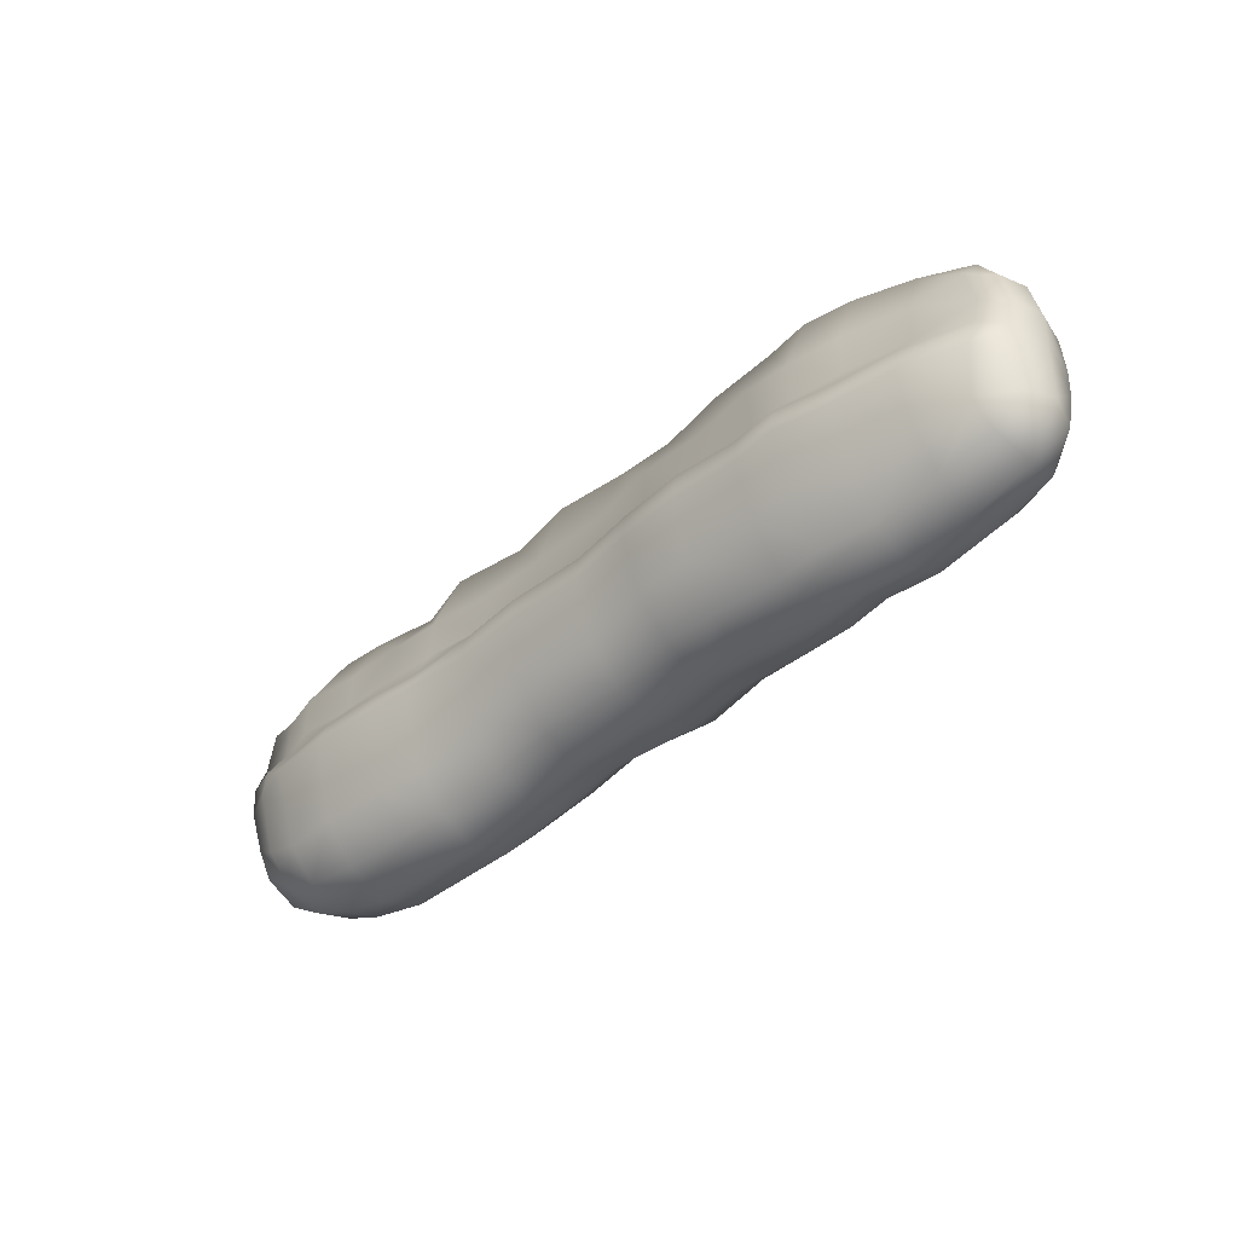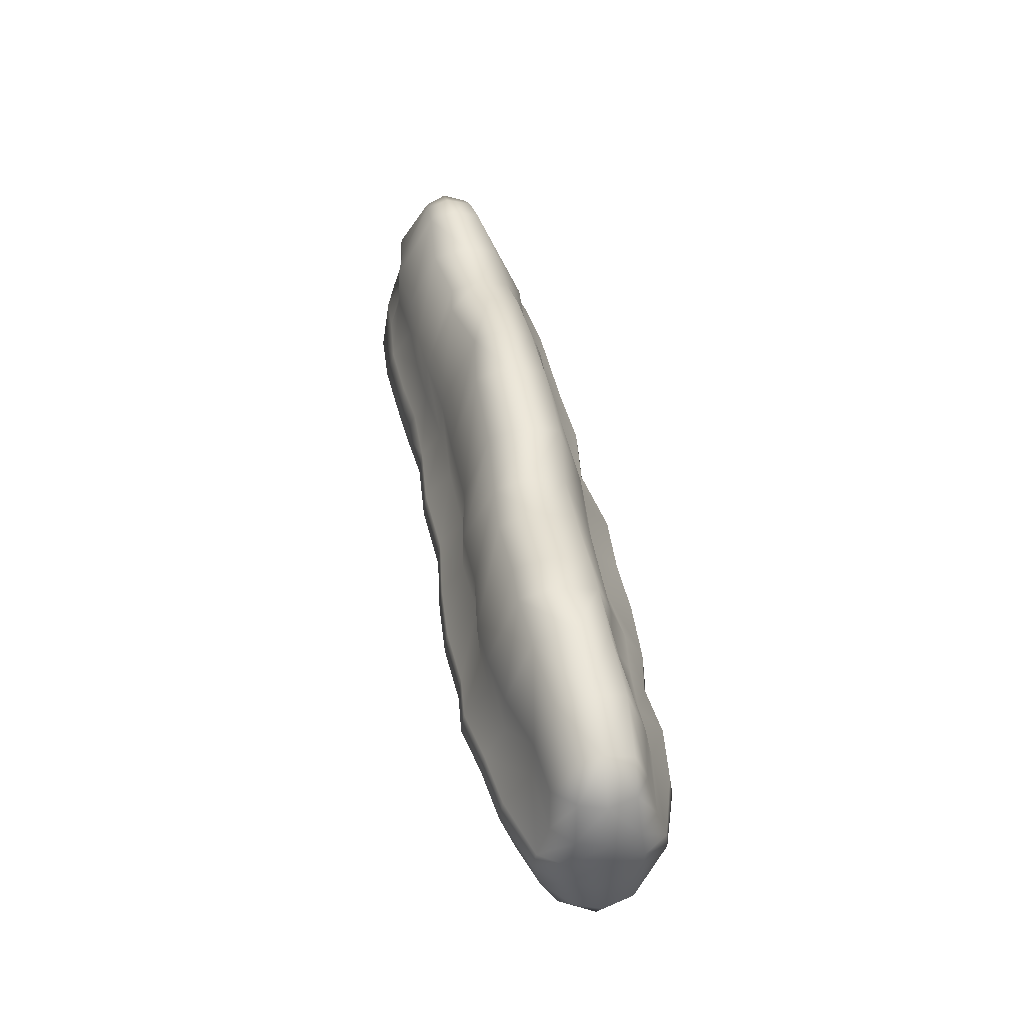
<metadata>
{"format":"obj","ext":"obj","renderer":"f3d","projection":"perspective","resolution":1024,"background":"white","views":[{"elev":-41.2,"azim":44.7,"up":"+Y"},{"elev":42.9,"azim":79.4,"up":"+Y"}]}
</metadata>
<code>
g areaEdge01
v -7.628 1.188 -0.4729
v -7.282 2.179 0.05427
v -7.875 1.188 0.05985
v -7.216 2.042 -0.3676
v -7.282 2.179 0.05427
v -7.282 1.188 -0.7804
v -6.823 2.219 -0.4065
v -6.823 1.179 -0.8202
v -6.135 1.172 -0.8546
v -6.823 2.364 0.05426
v -7.282 2.179 0.05427
v -6.135 2.386 -0.4433
v -6.135 2.523 0.05426
v -5.141 2.323 -0.04364
v -6.135 2.386 0.4975
v -5.141 2.323 -0.04364
v -6.823 2.219 0.4606
v -7.216 2.042 0.4218
v -7.282 2.179 0.05427
v -6.135 1.172 1.198
v -5.104 1.158 1.096
v -5.122 2.186 0.5838
v -5.141 2.323 -0.04364
v -6.823 1.179 1.015
v -7.282 1.188 0.9753
v -5.104 1.158 -1.102
v -5.122 2.186 -0.6102
v -5.141 2.323 -0.04364
v -7.628 1.188 0.5447
v -7.282 2.179 0.05427
v -7.282 1.188 0.9753
v -7.875 1.188 0.05985
v -7.282 2.179 0.05427
v -5.104 1.158 -1.102
v -6.135 2.386 -0.4433
v 8.027 -0.5296 0.0456
v 7.838 -1.206 0.4855
v 7.877 -0.5296 0.6122
v 7.898 -0.08051 -0.6023
v 8.034 -0.02875 0.03954
v 8.034 0.4571 0.03433
v 7.898 0.4571 -0.5154
v 7.56 -0.1334 -1.029
v 7.56 0.4571 -0.8445
v 6.48 0.4418 -1.027
v 6.48 -0.1356 -1.353
v 5.512 -0.1374 -1.479
v 5.458 0.4285 -1.061
v 4.588 -0.1118 -1.387
v 4.588 0.4271 -1.118
v 3.856 0.4259 -1.215
v 3.856 -0.09155 -1.532
v 2.735 0.4238 -1.125
v 2.772 -0.05551 -1.594
v 1.697 -0.06534 -1.585
v 1.697 0.405 -1.145
v 0.583 0.3882 -1.251
v 0.5831 -0.07382 -1.662
v -0.8053 0.3581 -1.088
v -0.7848 -0.08884 -1.478
v -1.973 -0.08406 -1.625
v -1.973 0.3856 -1.198
v -3.138 0.4126 -1.207
v -3.138 -0.07946 -1.572
v -4.017 -0.07553 -1.558
v -4.017 0.4357 -1.095
v -5.118 -0.07169 -1.545
v -5.105 0.4578 -1.184
v -6.135 0.4713 -0.9931
v -6.135 -0.1042 -1.45
v -6.823 -0.0639 -1.298
v -6.823 0.478 -0.9637
v -7.401 -0.00957 -1.094
v -7.401 0.487 -0.924
v -7.758 0.487 -0.4548
v -8.006 0.487 0.05833
v -8.034 0.04026 0.06199
v -7.898 -0.0317 -0.4929
v -7.401 0.487 -0.924
v -7.401 -0.00957 -1.094
v -7.828 -0.5296 -0.4202
v -7.355 -0.5296 -1.104
v -7.924 -0.5296 0.06243
v -7.282 -1.228 -0.9219
v -7.776 -0.9241 -0.3236
v -7.871 -0.8793 0.05889
v -7.488 -1.772 0.06082
v -7.365 -1.6 -0.6054
v -6.823 -1.528 -1.029
v -6.823 -2.193 0.06081
v -6.823 -1.986 -0.6063
v -6.135 -1.786 -1.121
v -6.135 -2.285 -0.6071
v -6.135 -2.476 0.06081
v -5.154 -2.726 0.0134
v -5.154 -2.435 -0.7254
v -5.154 -1.837 -1.294
v -4.017 -2.718 -0.01758
v -4.017 -2.418 -0.7449
v -4.017 -1.809 -1.305
v -3.138 -1.777 -1.317
v -3.138 -2.397 -0.7678
v -3.138 -2.709 -0.05407
v -1.973 -2.448 -0.1065
v -1.973 -2.154 -0.833
v -1.973 -1.552 -1.392
v -0.8199 -1.47 -1.273
v -0.8592 -2.064 -0.7088
v -0.8985 -2.35 0.02475
v 0.583 -2.239 -0.09501
v 0.583 -2.041 -0.8452
v 0.583 -1.535 -1.422
v 1.697 -2.242 0.04612
v 1.697 -1.986 -0.7181
v 1.697 -1.426 -1.306
v 2.662 -1.464 -1.284
v 2.604 -2.074 -0.6924
v 2.545 -2.376 0.07645
v 3.856 -2.532 0.07645
v 3.856 -2.144 -0.6543
v 3.856 -1.448 -1.217
v 4.588 -2.512 0.1443
v 4.588 -2.13 -0.5571
v 4.588 -1.44 -1.098
v 5.432 -1.432 -1.198
v 5.419 -2.118 -0.6662
v 5.422 -2.496 0.02475
v 6.48 -1.981 -0.6328
v 6.48 -1.387 -1.139
v 6.48 -2.267 0.02475
v 7.371 -1.729 -0.6086
v 7.286 -1.293 -0.9095
v 7.498 -1.998 0.02475
v 7.898 -0.08051 0.6098
v 8.034 0.4571 0.03433
v 8.034 -0.02875 0.03954
v 7.898 0.4571 0.5154
v 7.56 -0.1334 1.036
v 7.56 0.4571 0.8445
v 6.48 0.4418 0.9033
v 6.48 -0.1356 1.361
v 5.512 -0.1374 1.486
v 5.458 0.4285 1.136
v 4.588 0.4271 1.241
v 4.588 -0.1118 1.667
v 3.856 0.4259 1.255
v 3.856 -0.09155 1.592
v 2.735 0.4238 1.128
v 2.772 -0.05551 1.655
v 1.697 0.405 1.188
v 1.697 -0.06534 1.58
v 0.583 0.3882 1.013
v 0.5831 -0.07382 1.43
v -0.8053 0.3581 1.02
v -0.7848 -0.08884 1.485
v -1.973 0.3856 1.015
v -1.973 -0.08406 1.38
v -3.138 0.4126 1.119
v -3.138 -0.07946 1.355
v -4.017 0.4357 1.152
v -4.017 -0.07553 1.45
v -5.118 -0.07169 1.497
v -5.105 0.4578 1.125
v -6.135 0.4713 1.214
v -6.135 -0.1042 1.405
v -6.823 0.478 1.036
v -6.823 -0.0639 1.371
v -7.401 -0.00957 1.167
v -7.401 0.487 0.9962
v -7.758 0.487 0.5269
v -8.034 0.04026 0.06199
v -8.006 0.487 0.05833
v -7.898 -0.0317 0.5658
v -7.401 0.487 0.9962
v -7.401 -0.00957 1.167
v -7.828 -0.5296 0.4931
v -7.924 -0.5296 0.06243
v -7.355 -0.5296 1.177
v -7.871 -0.8793 0.05889
v -7.776 -0.9241 0.3958
v -7.488 -1.772 0.06082
v -7.282 -1.228 0.994
v -7.365 -1.6 0.6967
v -6.823 -2.193 0.06081
v -6.823 -1.986 0.7008
v -6.823 -1.528 1.101
v -6.135 -1.786 1.193
v -6.135 -2.285 0.704
v -6.135 -2.476 0.06081
v -5.154 -2.726 0.0134
v -5.154 -1.837 1.271
v -5.154 -2.435 0.7274
v -4.017 -2.718 -0.01758
v -4.017 -2.418 0.685
v -4.017 -1.809 1.22
v -3.138 -2.397 0.6349
v -3.138 -2.709 -0.05407
v -3.138 -1.777 1.16
v -1.973 -2.448 -0.1065
v -1.973 -2.154 0.5899
v -1.973 -1.552 1.119
v -0.8592 -2.064 0.7336
v -0.8985 -2.35 0.02475
v -0.8199 -1.47 1.273
v 0.583 -2.041 0.6304
v 0.583 -2.239 -0.09501
v 0.583 -1.535 1.183
v 1.697 -2.242 0.04612
v 1.697 -1.986 0.7764
v 1.697 -1.426 1.331
v 2.604 -2.074 0.8206
v 2.545 -2.376 0.07645
v 2.662 -1.464 1.387
v 3.856 -2.144 0.7825
v 3.856 -2.532 0.07645
v 3.856 -1.448 1.32
v 4.588 -2.512 0.1443
v 4.588 -2.13 0.8379
v 4.588 -1.44 1.369
v 5.419 -2.118 0.691
v 5.432 -1.432 1.198
v 5.422 -2.496 0.02475
v 6.48 -1.387 1.139
v 6.48 -1.981 0.6575
v 7.286 -1.293 0.9095
v 6.48 -2.267 0.02475
v 7.371 -1.729 0.6277
v 7.498 -1.998 0.02475
v 8.034 -0.02875 0.03954
v 7.898 -0.08051 -0.6023
v 7.877 -0.5296 -0.6047
v 8.027 -0.5296 0.0456
v 8.016 -1.174 0.04494
v 7.838 -1.206 -0.4855
v 7.838 -1.206 0.4855
v 7.498 -1.998 0.02475
v 7.498 -1.998 0.02475
v 7.838 -1.206 0.4855
v 7.371 -1.729 0.6277
v 7.286 -1.293 0.9095
v 7.877 -0.5296 0.6122
v 7.487 -0.5296 1.087
v 6.48 -1.387 1.139
v 7.898 -0.08051 0.6098
v 8.034 -0.02875 0.03954
v 8.027 -0.5296 0.0456
v 7.56 -0.1334 1.036
v 6.48 -0.5296 1.423
v 6.48 -0.1356 1.361
v 5.471 -0.5296 1.548
v 5.432 -1.432 1.198
v 5.512 -0.1374 1.486
v 4.588 -1.44 1.369
v 4.588 -0.5296 1.72
v 4.588 -0.1118 1.667
v 3.856 -0.09155 1.592
v 3.856 -0.5296 1.645
v 3.856 -1.448 1.32
v 2.742 -0.5296 1.704
v 2.772 -0.05551 1.655
v 2.662 -1.464 1.387
v 1.697 -0.06534 1.58
v 1.697 -0.5296 1.633
v 1.697 -1.426 1.331
v 0.5831 -0.5296 1.483
v 0.5831 -0.07382 1.43
v 0.583 -1.535 1.183
v -0.7951 -0.5296 1.54
v -0.7848 -0.08884 1.485
v -0.8199 -1.47 1.273
v -1.973 -0.08406 1.38
v -1.973 -0.5296 1.446
v -1.973 -1.552 1.119
v -3.138 -0.5296 1.549
v -3.138 -0.07946 1.355
v -3.138 -1.777 1.16
v -4.017 -0.07553 1.45
v -4.017 -0.5296 1.601
v -4.017 -1.809 1.22
v -5.096 -0.5296 1.651
v -5.154 -1.837 1.271
v -5.118 -0.07169 1.497
v -6.135 -1.786 1.193
v -6.135 -0.5296 1.594
v -6.135 -0.1042 1.405
v -6.823 -0.0639 1.371
v -6.823 -0.5296 1.411
v -6.823 -1.528 1.101
v -7.355 -0.5296 1.177
v -7.401 -0.00957 1.167
v -7.282 -1.228 0.994
v -6.823 -0.0639 -1.298
v -7.401 -0.00957 -1.094
v -7.355 -0.5296 -1.104
v -6.823 -0.5296 -1.338
v -7.282 -1.228 -0.9219
v -6.823 -1.528 -1.029
v -6.135 -1.786 -1.121
v -6.135 -0.5296 -1.521
v -6.135 -0.1042 -1.45
v -5.118 -0.07169 -1.545
v -5.154 -1.837 -1.294
v -5.096 -0.5296 -1.628
v -4.017 -0.07553 -1.558
v -4.017 -0.5296 -1.638
v -4.017 -1.809 -1.305
v -3.138 -1.777 -1.317
v -3.138 -0.5296 -1.648
v -3.138 -0.07946 -1.572
v -1.973 -0.08406 -1.625
v -1.973 -0.5296 -1.689
v -1.973 -1.552 -1.392
v -0.8199 -1.47 -1.273
v -0.7951 -0.5296 -1.532
v -0.7848 -0.08884 -1.478
v 0.583 -1.535 -1.422
v 0.5831 -0.5296 -1.715
v 0.5831 -0.07382 -1.662
v 1.697 -0.06534 -1.585
v 1.697 -0.5296 -1.635
v 1.697 -1.426 -1.306
v 2.662 -1.464 -1.284
v 2.742 -0.5296 -1.644
v 2.772 -0.05551 -1.594
v 3.856 -1.448 -1.217
v 3.856 -0.5296 -1.584
v 3.856 -0.09155 -1.532
v 4.588 -0.1118 -1.387
v 4.588 -1.44 -1.098
v 4.588 -0.5296 -1.446
v 5.512 -0.1374 -1.479
v 5.471 -0.5296 -1.541
v 5.432 -1.432 -1.198
v 6.48 -1.387 -1.139
v 6.48 -0.5296 -1.415
v 6.48 -0.1356 -1.353
v 7.56 -0.1334 -1.029
v 7.286 -1.293 -0.9095
v 7.487 -0.5296 -1.079
v 7.898 -0.08051 -0.6023
v 7.877 -0.5296 -0.6047
v 7.838 -1.206 -0.4855
v 7.371 -1.729 -0.6086
v -7.758 0.487 -0.4548
v -7.282 1.188 -0.7804
v -7.628 1.188 -0.4729
v -7.875 1.188 0.05985
v -7.401 0.487 -0.924
v -8.006 0.487 0.05833
v -6.823 1.179 -0.8202
v -6.823 0.478 -0.9637
v -7.758 0.487 0.5269
v -7.628 1.188 0.5447
v -7.282 1.188 0.9753
v -7.401 0.487 0.9962
v -6.135 1.172 -0.8546
v -6.135 0.4713 -0.9931
v -6.823 1.179 1.015
v -6.823 0.478 1.036
v -6.135 0.4713 1.214
v -6.135 1.172 1.198
v -5.105 0.4578 -1.184
v -5.105 0.4578 1.125
v -5.104 1.158 1.096
v -5.104 1.158 -1.102
v -4.017 1.136 1.116
v -4.017 0.4357 1.152
v -3.138 0.4126 1.119
v -5.122 2.186 0.5838
v -4.017 1.136 -1.016
v -4.017 0.4357 -1.095
v -3.138 1.113 -1.133
v -3.138 0.4126 -1.207
v -1.973 0.3856 -1.198
v -4.017 2.157 -0.6505
v -5.122 2.186 -0.6102
v -3.138 1.113 1.076
v -1.973 0.3856 1.015
v -4.017 2.157 0.4206
v -1.973 1.086 0.973
v -0.8053 0.3581 1.02
v -4.017 2.299 -0.08826
v -5.141 2.323 -0.04364
v -3.138 2.382 0.5692
v -3.138 2.53 -0.1327
v -1.973 2.477 0.3272
v -0.8042 1.059 0.9799
v -3.138 2.382 -0.6916
v 0.583 1.089 0.9751
v 0.583 0.3882 1.013
v 1.697 0.405 1.188
v -1.973 2.633 -0.1699
v -1.973 2.477 -0.7273
v -0.8282 2.514 0.5023
v -0.8615 2.681 -0.1265
v 1.697 1.106 1.18
v 2.735 0.4238 1.128
v 0.583 2.31 0.5213
v 0.583 2.475 -0.1295
v 1.697 2.13 0.625
v 2.736 1.124 1.154
v 3.856 1.126 1.305
v 3.856 0.4259 1.255
v 4.588 0.4271 1.241
v -0.8282 2.514 -0.7438
v 2.708 2.243 0.7331
v 4.588 1.128 1.269
v 5.458 0.4285 1.136
v 3.856 2.365 0.716
v 1.697 2.292 0.0453
v 2.659 2.405 0.1147
v 3.856 2.515 0.1147
v 4.588 2.426 0.7691
v 5.459 1.129 1.139
v 0.583 2.31 -0.7367
v 0.583 1.089 -1.134
v 1.697 2.13 -0.5979
v 6.48 1.142 0.8725
v 6.48 0.4418 0.9033
v 7.56 0.4571 0.8445
v 2.708 2.243 -0.5582
v 5.436 2.315 0.6956
v -0.8042 1.059 -0.9524
v -1.973 1.086 -1.094
v -0.8053 0.3581 -1.088
v 0.583 0.3882 -1.251
v 1.697 0.405 -1.145
v 1.697 1.106 -1.01
v 2.736 1.124 -0.969
v 2.735 0.4238 -1.125
v 3.856 1.126 -0.9383
v 3.856 0.4259 -1.215
v 4.588 0.4271 -1.118
v 3.856 2.365 -0.541
v 4.588 2.566 0.1915
v 4.588 2.426 -0.5233
v 5.379 2.452 0.00665
v 4.588 1.128 -0.7824
v 5.459 1.129 -0.8338
v 5.458 0.4285 -1.061
v 5.436 2.315 -0.5093
v 6.48 1.142 -0.8854
v 6.48 0.4418 -1.027
v 7.56 0.4571 -0.8445
v 6.48 2.156 0.00665
v 6.48 2.019 -0.5589
v 7.399 1.816 0.00665
v 6.48 2.019 0.5863
v 7.399 1.158 -0.698
v 7.399 1.158 0.8093
v 7.737 1.158 -0.4622
v 7.898 0.4571 -0.5154
v 7.399 1.679 -0.4799
v 7.873 1.158 0.02397
v 7.898 0.4571 0.5154
v 7.737 1.158 0.4504
v 7.399 1.679 0.4388
g areaEdge01_0
f 3 2 1
f 5 4 1
f 1 4 6
f 6 4 7
f 8 6 7
f 8 7 9
f 10 7 4
f 11 10 4
f 7 12 9
f 10 13 7
f 13 12 7
f 12 13 14
f 15 13 10
f 13 15 16
f 17 15 10
f 17 10 18
f 10 19 18
f 15 17 20
f 15 20 21
f 22 15 21
f 15 22 23
f 17 24 20
f 17 18 24
f 18 25 24
f 12 27 26
f 27 12 28
f 18 30 29
f 18 29 31
f 33 32 29
f 9 35 34
f 38 37 36
f 41 40 39
f 42 41 39
f 42 39 43
f 44 42 43
f 44 43 45
f 43 46 45
f 45 46 47
f 48 45 47
f 48 47 49
f 50 48 49
f 50 49 51
f 49 52 51
f 51 52 53
f 52 54 53
f 53 54 55
f 56 53 55
f 56 55 57
f 55 58 57
f 57 58 59
f 58 60 59
f 59 60 61
f 62 59 61
f 62 61 63
f 61 64 63
f 63 64 65
f 66 63 65
f 66 65 67
f 68 66 67
f 68 67 69
f 67 70 69
f 69 70 71
f 72 69 71
f 72 71 73
f 74 72 73
f 77 76 75
f 78 77 75
f 78 75 79
f 80 78 79
f 78 81 77
f 81 78 80
f 82 81 80
f 81 83 77
f 82 84 81
f 81 85 83
f 84 85 81
f 85 86 83
f 85 87 86
f 88 85 84
f 88 87 85
f 88 84 89
f 90 87 88
f 91 88 89
f 91 90 88
f 91 89 92
f 91 93 90
f 93 91 92
f 93 94 90
f 94 93 95
f 93 92 96
f 93 96 95
f 92 97 96
f 98 95 96
f 99 96 97
f 99 98 96
f 100 99 97
f 100 101 99
f 99 102 98
f 101 102 99
f 102 103 98
f 104 103 102
f 105 102 101
f 105 104 102
f 106 105 101
f 106 107 105
f 105 108 104
f 107 108 105
f 108 109 104
f 110 109 108
f 111 108 107
f 111 110 108
f 112 111 107
f 113 110 111
f 114 111 112
f 114 113 111
f 115 114 112
f 115 116 114
f 114 117 113
f 116 117 114
f 117 118 113
f 119 118 117
f 120 117 116
f 120 119 117
f 121 120 116
f 122 119 120
f 123 120 121
f 123 122 120
f 124 123 121
f 124 125 123
f 123 126 122
f 125 126 123
f 126 127 122
f 126 125 128
f 126 128 127
f 125 129 128
f 128 130 127
f 128 129 131
f 128 131 130
f 129 132 131
f 131 133 130
f 136 135 134
f 135 137 134
f 134 137 138
f 137 139 138
f 138 139 140
f 141 138 140
f 141 140 142
f 140 143 142
f 142 143 144
f 145 142 144
f 145 144 146
f 147 145 146
f 147 146 148
f 149 147 148
f 149 148 150
f 151 149 150
f 151 150 152
f 153 151 152
f 153 152 154
f 155 153 154
f 155 154 156
f 157 155 156
f 157 156 158
f 159 157 158
f 159 158 160
f 161 159 160
f 161 160 162
f 160 163 162
f 162 163 164
f 165 162 164
f 165 164 166
f 167 165 166
f 167 166 168
f 166 169 168
f 172 171 170
f 171 173 170
f 170 173 174
f 173 175 174
f 176 173 171
f 173 176 175
f 177 176 171
f 176 178 175
f 177 179 176
f 176 180 178
f 179 180 176
f 179 181 180
f 180 182 178
f 180 181 183
f 180 183 182
f 183 181 184
f 182 183 185
f 185 183 184
f 186 182 185
f 186 185 187
f 185 184 188
f 185 188 187
f 184 189 188
f 188 189 190
f 191 187 188
f 192 188 190
f 192 191 188
f 192 190 193
f 192 194 191
f 194 192 193
f 194 195 191
f 194 193 196
f 194 196 195
f 193 197 196
f 196 198 195
f 196 197 199
f 196 200 198
f 200 196 199
f 200 201 198
f 200 199 202
f 200 202 201
f 199 203 202
f 202 204 201
f 202 203 205
f 202 205 204
f 203 206 205
f 205 207 204
f 205 206 208
f 205 209 207
f 209 205 208
f 209 210 207
f 209 208 211
f 209 211 210
f 208 212 211
f 211 213 210
f 211 212 214
f 211 214 213
f 212 215 214
f 214 216 213
f 214 215 217
f 214 218 216
f 218 214 217
f 218 219 216
f 218 217 220
f 218 220 219
f 220 221 219
f 217 222 220
f 223 221 220
f 224 220 222
f 224 223 220
f 225 223 224
f 226 224 222
f 227 225 224
f 227 224 226
f 228 227 226
f 231 230 229
f 232 231 229
f 232 233 231
f 233 234 231
f 235 233 232
f 235 236 233
f 233 237 234
f 239 237 238
f 240 239 238
f 240 238 241
f 242 240 241
f 243 240 242
f 242 241 244
f 244 241 245
f 241 246 245
f 247 242 244
f 248 242 247
f 248 243 242
f 249 248 247
f 248 250 243
f 248 249 250
f 250 251 243
f 249 252 250
f 253 251 250
f 254 250 252
f 254 253 250
f 255 254 252
f 255 256 254
f 254 257 253
f 256 257 254
f 257 258 253
f 257 256 259
f 257 259 258
f 256 260 259
f 259 261 258
f 259 260 262
f 259 263 261
f 263 259 262
f 263 264 261
f 263 262 265
f 263 265 264
f 262 266 265
f 265 267 264
f 265 266 268
f 265 268 267
f 266 269 268
f 268 270 267
f 268 269 271
f 268 272 270
f 272 268 271
f 272 273 270
f 272 271 274
f 272 274 273
f 271 275 274
f 274 276 273
f 274 275 277
f 274 278 276
f 278 274 277
f 278 279 276
f 278 277 280
f 278 280 279
f 280 281 279
f 277 282 280
f 283 281 280
f 284 280 282
f 284 283 280
f 285 284 282
f 284 285 286
f 284 287 283
f 287 284 286
f 287 288 283
f 287 286 289
f 287 289 288
f 286 290 289
f 289 291 288
f 294 293 292
f 295 294 292
f 296 294 295
f 297 296 295
f 297 295 298
f 295 292 299
f 295 299 298
f 292 300 299
f 299 300 301
f 302 298 299
f 303 299 301
f 303 302 299
f 303 301 304
f 302 303 305
f 305 303 304
f 306 302 305
f 306 305 307
f 305 304 308
f 305 308 307
f 304 309 308
f 308 309 310
f 307 308 311
f 311 308 310
f 312 307 311
f 312 311 313
f 311 310 314
f 311 314 313
f 310 315 314
f 313 314 316
f 314 315 317
f 314 317 316
f 315 318 317
f 317 318 319
f 316 317 320
f 320 317 319
f 321 316 320
f 321 320 322
f 320 319 323
f 320 323 322
f 319 324 323
f 322 323 325
f 323 324 326
f 323 326 325
f 324 327 326
f 326 327 328
f 329 325 326
f 330 326 328
f 330 329 326
f 330 328 331
f 330 332 329
f 332 330 331
f 332 333 329
f 333 332 334
f 332 331 335
f 332 335 334
f 331 336 335
f 335 336 337
f 338 334 335
f 339 335 337
f 339 338 335
f 339 337 340
f 341 339 340
f 341 342 339
f 342 338 339
f 343 338 342
f 237 343 342
f 346 345 344
f 346 344 347
f 345 348 344
f 344 349 347
f 345 350 348
f 350 351 348
f 349 352 347
f 352 353 347
f 354 353 352
f 355 354 352
f 350 356 351
f 356 357 351
f 358 354 355
f 359 358 355
f 359 360 358
f 360 361 358
f 362 357 356
f 360 363 361
f 363 364 361
f 365 362 356
f 366 364 363
f 367 366 363
f 367 368 366
f 369 364 366
f 365 370 362
f 370 371 362
f 370 372 371
f 372 373 371
f 374 373 372
f 370 365 375
f 370 375 372
f 365 376 375
f 368 377 366
f 368 378 377
f 379 369 366
f 379 366 377
f 378 380 377
f 378 381 380
f 379 382 369
f 382 375 376
f 382 383 369
f 383 382 376
f 384 379 377
f 379 384 382
f 384 377 380
f 382 385 375
f 384 385 382
f 386 384 380
f 385 384 386
f 381 387 380
f 386 380 387
f 385 388 375
f 375 388 372
f 389 387 381
f 390 389 381
f 390 391 389
f 388 385 392
f 392 385 386
f 372 388 393
f 393 388 392
f 394 386 387
f 394 387 389
f 392 386 395
f 393 392 395
f 386 394 395
f 391 396 389
f 391 397 396
f 398 394 389
f 398 389 396
f 399 395 394
f 398 399 394
f 400 398 396
f 399 398 400
f 397 401 396
f 400 396 401
f 402 401 397
f 403 402 397
f 403 404 402
f 405 393 395
f 395 399 405
f 406 400 401
f 406 401 402
f 404 407 402
f 404 408 407
f 409 406 402
f 409 402 407
f 410 399 400
f 400 406 411
f 410 400 411
f 409 412 406
f 412 411 406
f 413 409 407
f 412 409 413
f 408 414 407
f 413 407 414
f 415 399 410
f 399 415 405
f 405 415 416
f 417 415 410
f 417 410 411
f 416 415 417
f 418 414 408
f 419 418 408
f 419 420 418
f 411 412 421
f 421 417 411
f 422 413 414
f 422 414 418
f 423 405 416
f 393 405 423
f 424 393 423
f 424 372 393
f 424 374 372
f 424 423 374
f 423 425 374
f 423 416 425
f 416 426 425
f 427 426 416
f 428 416 417
f 428 427 416
f 428 417 429
f 428 429 427
f 429 430 427
f 429 431 430
f 417 421 429
f 429 421 431
f 431 432 430
f 433 432 431
f 421 434 431
f 412 434 421
f 434 412 435
f 435 412 413
f 431 434 436
f 436 434 435
f 435 413 437
f 436 435 437
f 413 422 437
f 438 433 431
f 438 431 436
f 438 439 433
f 438 436 439
f 439 440 433
f 441 436 437
f 436 441 439
f 439 442 440
f 439 441 442
f 442 443 440
f 444 443 442
f 445 437 422
f 437 445 441
f 441 446 442
f 445 446 441
f 446 445 447
f 448 445 422
f 445 448 447
f 448 422 418
f 449 444 442
f 442 446 449
f 448 418 450
f 420 450 418
f 449 451 444
f 451 452 444
f 446 453 449
f 453 446 447
f 449 453 451
f 453 447 451
f 451 454 452
f 447 454 451
f 454 41 452
f 41 454 455
f 455 456 420
f 454 456 455
f 456 450 420
f 454 447 456
f 457 448 450
f 457 450 456
f 447 457 456
f 448 457 447

</code>
